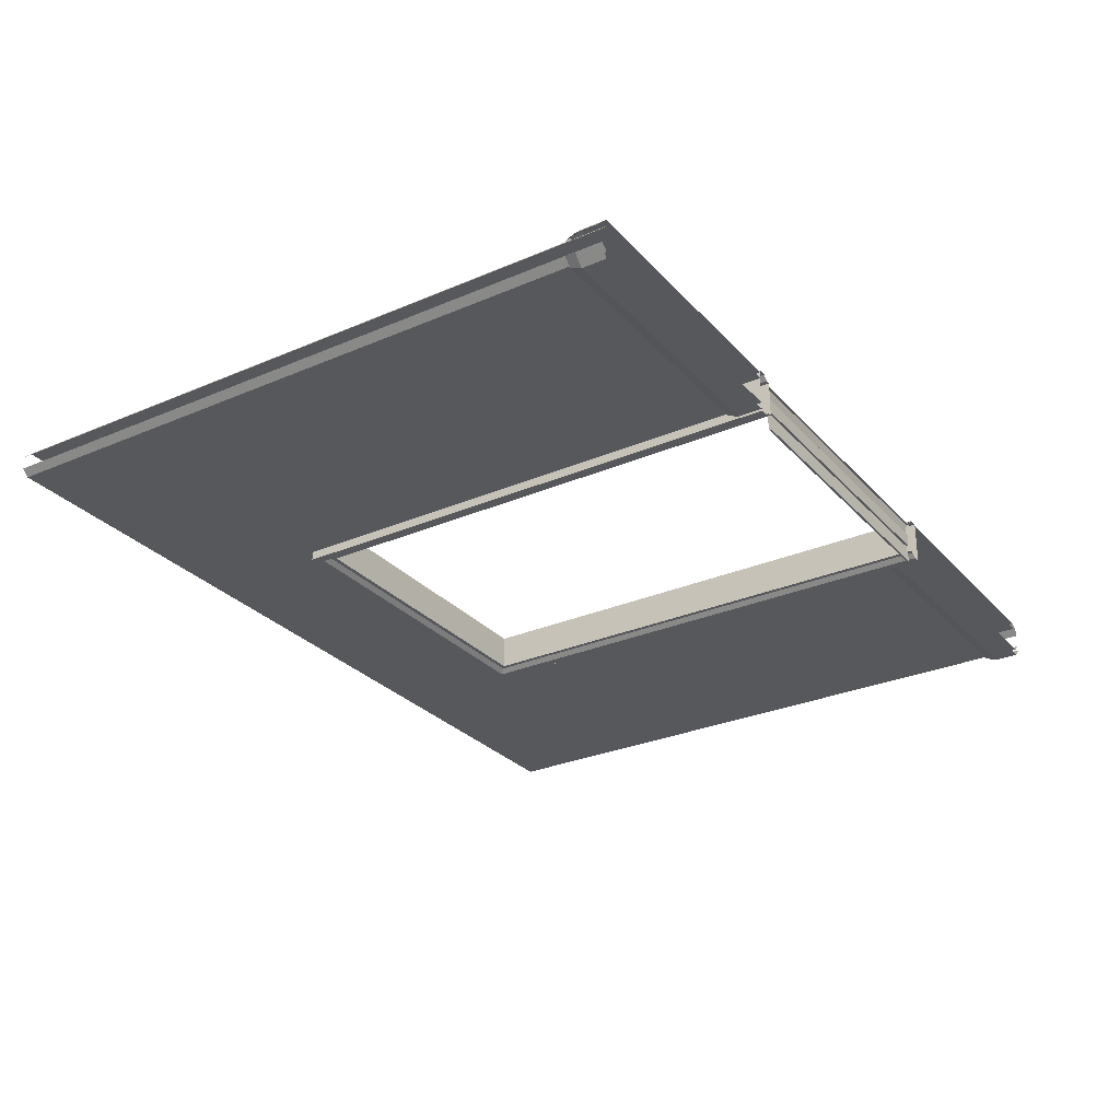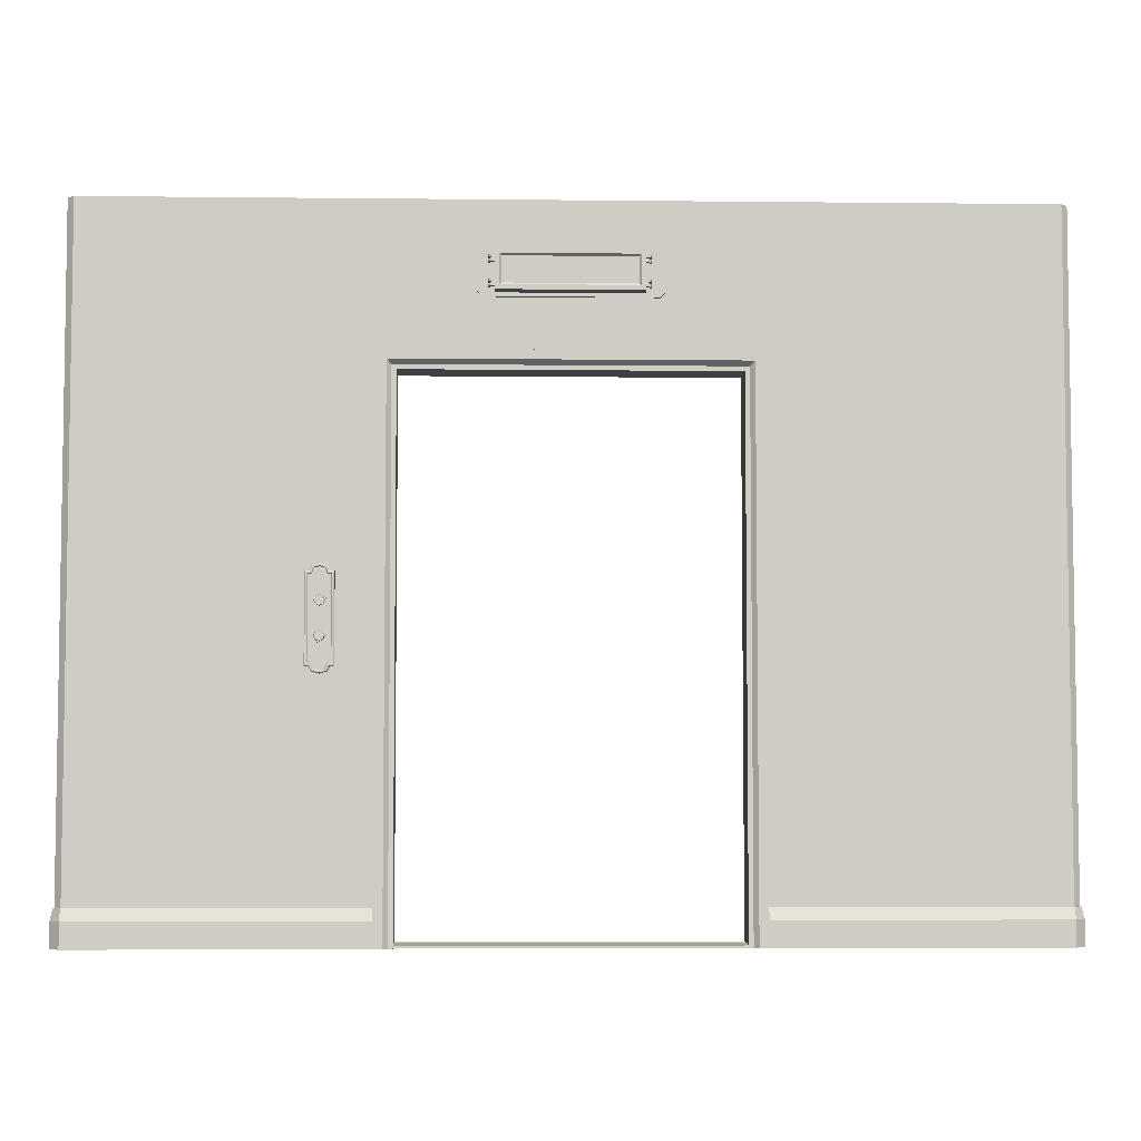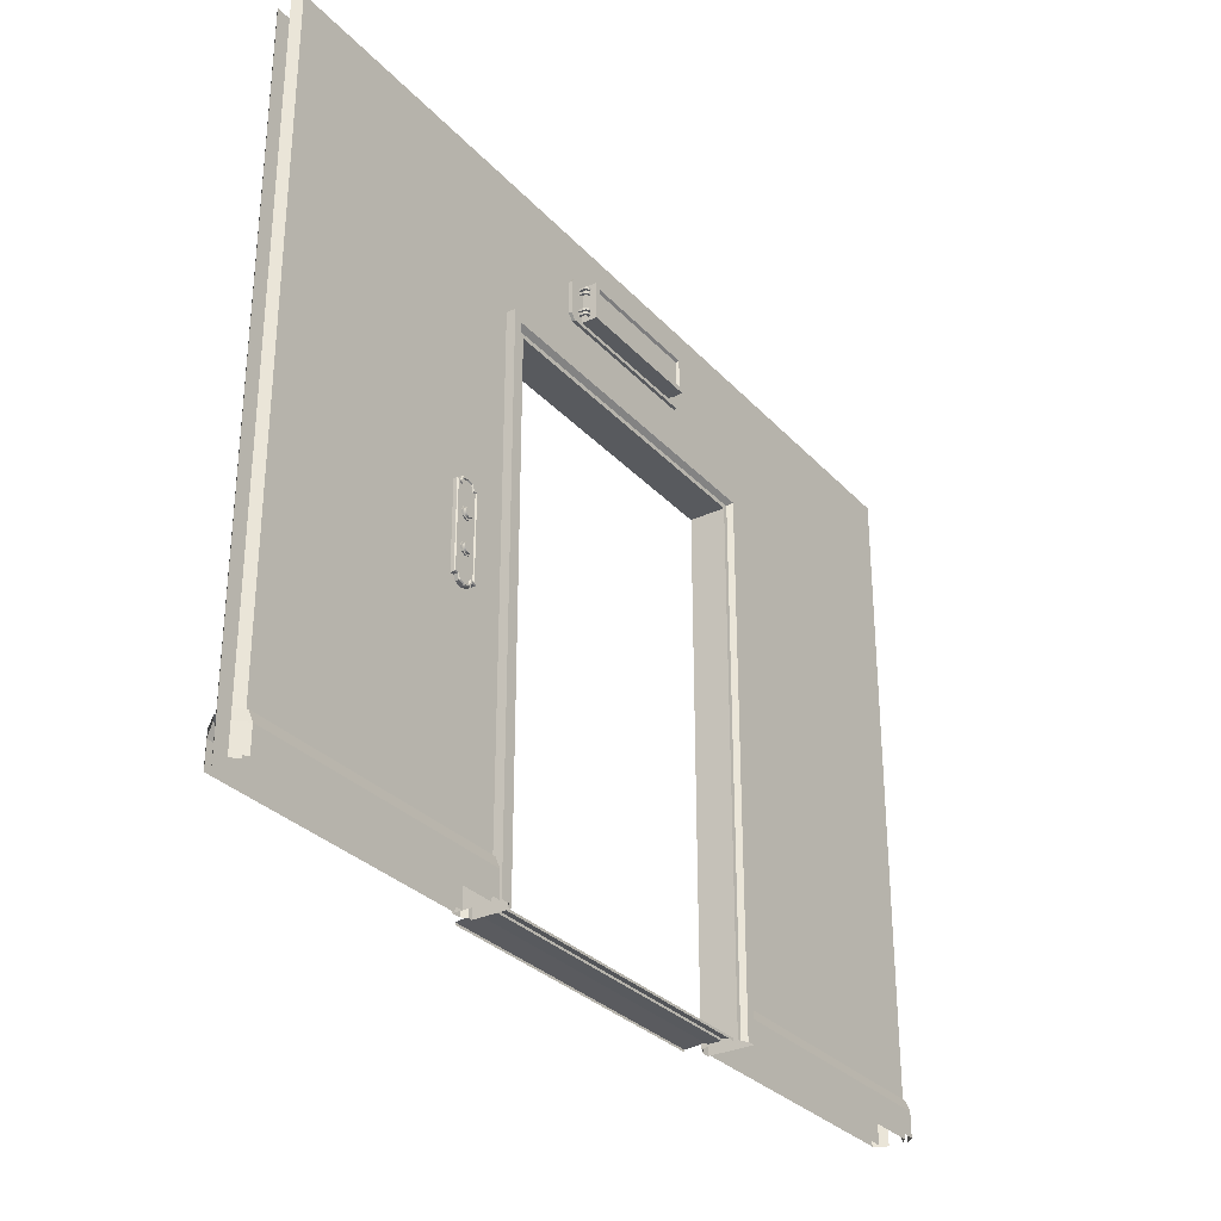
<metadata>
{"format":"obj","ext":"obj","renderer":"f3d","projection":"perspective","resolution":1024,"background":"white","views":[{"elev":-28.5,"azim":-57.1,"up":"+Z"},{"elev":-5.2,"azim":-2.0,"up":"+Y"},{"elev":-30.6,"azim":-55.8,"up":"+Y"}]}
</metadata>
<code>
o elevator_doorway_2_1
v 2 0 0.06
v 2 3 0.06
v 2 0 -0.06
v 2 3 -0.06
v 2.03 0 0.03
v 2.03 3 0.03
v 2.03 0 -0.03
v 2.03 3 -0.03
v -2 0 -0.06
v -2 3 -0.06
v -2 0 0.06
v -2 3 0.06
v -2.03 0 -0.03
v -2.03 3 -0.03
v -2.03 0 0.03
v -2.03 3 0.03
v 0.78 0 0.06
v 0.78 0 -0.06
v -0.78 0 -0.06
v -0.78 0 0.06
v -0.78 2.38 0.06
v 0.78 2.38 0.06
v 0.78 2.38 -0.06
v -0.78 2.38 -0.06
v -2 0.16 0.07
v -2 0 0.09
v 2 0.16 0.06
v 2 0.16 0.07
v 2 0.11 0.09
v 2 0 0.09
v 2 0.16 -0.07
v -2 0.16 -0.06
v -2 0.16 -0.07
v -2 0.11 -0.09
v -2 0 -0.09
v 0.78 0.11 0.09
v 0.78 0 0.09
v 0.78 0.16 0.07
v 0.78 0.16 0.06
v -0.78 0.11 -0.09
v -0.78 0 -0.09
v -0.78 0.16 -0.07
v -0.78 0.16 -0.06
v -0.78 0.11 0.09
v -0.78 0 0.09
v 0.78 0.11 -0.09
v 0.78 0 -0.09
v 0.78 0.16 -0.07
v 0.78 0.16 -0.06
v -0.78 0.16 0.07
v -0.78 0.16 0.06
v -0.7 0 -0.15
v -0.7 0.01 -0.15
v 0.7 0 -0.15
v 0.7 0.01 -0.15
v -0.7 0.01 -0.05
v 0.7 0.01 -0.05
v 0.7 0.02 -0.05
v -0.7 0.02 -0.05
v -0.7 0.01 0.01
v 0.7 0.01 0.01
v -0.7 0.02 0.01
v 0.7 0.02 0.01
v -0.7 -0 0.06
v -0.7 0.01 0.06
v 0.7 -0 0.06
v 0.7 0.01 0.06
v -0.78 2.38 -0.1
v -0.78 2.38 0.1
v 0.7 2.3 -0.08
v 0.7 2.3 0.08
v 0.78 2.38 -0.1
v 0.78 2.38 0.1
v -0.7 2.3 -0.08
v -0.7 2.3 0.08
v 0.7 0 -0.08
v 0.7 -0 0.08
v -0.7 0 -0.08
v -0.7 -0 0.08
v 0.78 0 -0.1
v 0.78 -0 0.1
v -0.78 0 -0.1
v -0.78 -0 0.1
v 0.74 2.34 -0.1
v 0.72 2.32 -0.08
v -0.74 2.34 -0.1
v -0.72 2.32 -0.08
v 0.74 0 -0.1
v 0.72 0 -0.08
v -0.74 0 -0.1
v -0.72 0 -0.08
v -0.72 2.32 0.08
v -0.74 2.34 0.1
v 0.74 2.34 0.1
v 0.72 2.32 0.08
v 0.74 -0 0.1
v 0.72 -0 0.08
v -0.72 -0 0.08
v -0.74 -0 0.1
v 0.3582 2.8 0.06
v 0.3817 2.777 0.06
v 0.3817 2.62 0.06
v 0.3607 2.6 0.06
v -0.3817 2.625 0.06
v -0.3603 2.6 0.06
v -0.3603 2.8 0.06
v -0.3817 2.774 0.06
v 0.3817 2.62 0.074
v 0.3817 2.777 0.074
v 0.3582 2.8 0.074
v -0.3603 2.6 0.074
v 0.3607 2.6 0.074
v -0.3817 2.774 0.074
v -0.3817 2.625 0.074
v -0.3603 2.8 0.074
v -0.31 2.616 0.074
v -0.31 2.784 0.074
v 0.3 2.616 0.074
v 0.3 2.784 0.074
v 0.3 2.655 0.113
v 0.3 2.665 0.113
v 0.3 2.655 0.102
v 0.3 2.665 0.102
v 0.31 2.655 0.113
v 0.31 2.665 0.113
v 0.31 2.655 0.102
v 0.31 2.665 0.102
v 0.3206 2.655 0.1086
v 0.3206 2.665 0.1086
v 0.3135 2.655 0.1005
v 0.3135 2.665 0.1005
v 0.325 2.655 0.097
v 0.325 2.665 0.097
v 0.315 2.655 0.097
v 0.315 2.665 0.097
v 0.3 2.735 0.113
v 0.3 2.745 0.113
v 0.3 2.735 0.102
v 0.3 2.745 0.102
v 0.31 2.735 0.113
v 0.31 2.745 0.113
v 0.31 2.735 0.102
v 0.31 2.745 0.102
v 0.3206 2.735 0.1086
v 0.3206 2.745 0.1086
v 0.3135 2.735 0.1005
v 0.3135 2.745 0.1005
v 0.325 2.735 0.097
v 0.325 2.745 0.097
v 0.315 2.735 0.097
v 0.315 2.745 0.097
v -0.31 2.616 0.096
v 0.3 2.755 0.113
v 0.3 2.765 0.113
v 0.3 2.755 0.102
v 0.3 2.765 0.102
v 0.31 2.755 0.113
v 0.31 2.765 0.113
v 0.31 2.755 0.102
v 0.31 2.765 0.102
v 0.3206 2.755 0.1086
v 0.3206 2.765 0.1086
v 0.3135 2.755 0.1005
v 0.3135 2.765 0.1005
v 0.325 2.755 0.097
v 0.325 2.765 0.097
v 0.315 2.755 0.097
v 0.315 2.765 0.097
v 0.3 2.635 0.113
v 0.3 2.645 0.113
v 0.3 2.635 0.102
v 0.3 2.645 0.102
v 0.31 2.635 0.113
v 0.31 2.645 0.113
v 0.31 2.635 0.102
v 0.31 2.645 0.102
v 0.3206 2.635 0.1086
v 0.3206 2.645 0.1086
v 0.3135 2.635 0.1005
v 0.3135 2.645 0.1005
v 0.325 2.635 0.097
v 0.325 2.645 0.097
v 0.315 2.635 0.097
v 0.315 2.645 0.097
v 0.3 2.784 0.14
v -0.31 2.784 0.096
v -0.31 2.784 0.14
v -0.31 2.616 0.14
v 0.3 2.616 0.096
v 0.3 2.784 0.096
v 0.3 2.784 0.118
v 0.3 2.616 0.118
v -0.31 2.784 0.118
v -0.31 2.616 0.118
v -0.29 2.636 0.14
v -0.29 2.764 0.14
v 0.28 2.636 0.14
v 0.28 2.764 0.14
v 0.3 2.616 0.14
v -0.281 2.645 0.13
v -0.281 2.755 0.13
v 0.271 2.755 0.13
v 0.271 2.645 0.13
v 0.325 2.655 0.074
v 0.325 2.665 0.074
v 0.315 2.655 0.074
v 0.315 2.665 0.074
v 0.325 2.735 0.074
v 0.325 2.745 0.074
v 0.315 2.735 0.074
v 0.315 2.745 0.074
v 0.325 2.755 0.074
v 0.325 2.765 0.074
v 0.315 2.755 0.074
v 0.315 2.765 0.074
v 0.325 2.635 0.074
v 0.325 2.645 0.074
v 0.315 2.635 0.074
v 0.315 2.645 0.074
v -0.31 2.655 0.113
v -0.31 2.665 0.113
v -0.31 2.655 0.102
v -0.31 2.665 0.102
v -0.32 2.655 0.113
v -0.32 2.665 0.113
v -0.32 2.655 0.102
v -0.32 2.665 0.102
v -0.3306 2.655 0.1086
v -0.3306 2.665 0.1086
v -0.3235 2.655 0.1005
v -0.3235 2.665 0.1005
v -0.335 2.655 0.097
v -0.335 2.665 0.097
v -0.325 2.655 0.097
v -0.325 2.665 0.097
v -0.31 2.735 0.113
v -0.31 2.745 0.113
v -0.31 2.735 0.102
v -0.31 2.745 0.102
v -0.32 2.735 0.113
v -0.32 2.745 0.113
v -0.32 2.735 0.102
v -0.32 2.745 0.102
v -0.3306 2.735 0.1086
v -0.3306 2.745 0.1086
v -0.3235 2.735 0.1005
v -0.3235 2.745 0.1005
v -0.335 2.735 0.097
v -0.335 2.745 0.097
v -0.325 2.735 0.097
v -0.325 2.745 0.097
v -0.31 2.755 0.113
v -0.31 2.765 0.113
v -0.31 2.755 0.102
v -0.31 2.765 0.102
v -0.32 2.755 0.113
v -0.32 2.765 0.113
v -0.32 2.755 0.102
v -0.32 2.765 0.102
v -0.3306 2.755 0.1086
v -0.3306 2.765 0.1086
v -0.3235 2.755 0.1005
v -0.3235 2.765 0.1005
v -0.335 2.755 0.097
v -0.335 2.765 0.097
v -0.325 2.755 0.097
v -0.325 2.765 0.097
v -0.31 2.635 0.113
v -0.31 2.645 0.113
v -0.31 2.635 0.102
v -0.31 2.645 0.102
v -0.32 2.635 0.113
v -0.32 2.645 0.113
v -0.32 2.635 0.102
v -0.32 2.645 0.102
v -0.3306 2.635 0.1086
v -0.3306 2.645 0.1086
v -0.3235 2.635 0.1005
v -0.3235 2.645 0.1005
v -0.335 2.635 0.097
v -0.335 2.645 0.097
v -0.325 2.635 0.097
v -0.325 2.645 0.097
v -0.335 2.655 0.074
v -0.335 2.665 0.074
v -0.325 2.655 0.074
v -0.325 2.665 0.074
v -0.335 2.735 0.074
v -0.335 2.745 0.074
v -0.325 2.735 0.074
v -0.325 2.745 0.074
v -0.335 2.755 0.074
v -0.335 2.765 0.074
v -0.325 2.755 0.074
v -0.325 2.765 0.074
v -0.335 2.635 0.074
v -0.335 2.645 0.074
v -0.325 2.635 0.074
v -0.325 2.645 0.074
v 2 0.16 -0.06
v 2 0.11 -0.09
v 2 0 -0.09
v 2.03 0.16 -0.03
v 2.045 0 -0.045
v 2.045 0.11 -0.045
v 2.035 0.16 -0.035
v -2.045 0 -0.045
v -2.045 0.11 -0.045
v -2.03 0.16 -0.03
v -2.035 0.16 -0.035
v -2 0.16 0.06
v -2 0.11 0.09
v -2.03 0.16 0.03
v -2.045 0 0.045
v -2.045 0.11 0.045
v -2.035 0.16 0.035
v 2.045 0 0.045
v 2.045 0.11 0.045
v 2.03 0.16 0.03
v 2.035 0.16 0.035
v -1.06 1.11 0.06
v -1.06 1.49 0.06
v -0.94 1.11 0.06
v -0.94 1.49 0.06
v -0.958 1.11 0.06
v -1.042 1.49 0.06
v -1.032 1.511 0.06
v -0.958 1.49 0.06
v -0.9683 1.511 0.06
v -1.042 1.11 0.06
v -1.032 1.089 0.06
v -0.9683 1.089 0.06
v -1.03 1.372 0.075
v -1 1.342 0.075
v -1 1.402 0.075
v -0.97 1.372 0.075
v -1.023 1.372 0.08
v -1 1.349 0.08
v -0.9765 1.372 0.08
v -1 1.396 0.08
v -1 1.342 0.08
v -1 1.402 0.08
v -0.97 1.372 0.08
v -1.03 1.372 0.08
v -1.03 1.23 0.075
v -1 1.2 0.075
v -1 1.26 0.075
v -0.97 1.23 0.075
v -1.023 1.23 0.08
v -1 1.207 0.08
v -0.9765 1.23 0.08
v -1 1.253 0.08
v -1 1.2 0.08
v -1 1.26 0.08
v -0.97 1.23 0.08
v -1.03 1.23 0.08
v -1.05 1.12 0.08
v -1.046 1.124 0.075
v -1.046 1.476 0.075
v -1.05 1.48 0.08
v -0.954 1.124 0.075
v -0.95 1.12 0.08
v -0.95 1.48 0.08
v -0.954 1.476 0.075
v -1.031 1.476 0.075
v -1.034 1.48 0.08
v -0.9659 1.48 0.08
v -0.9691 1.476 0.075
v -1.034 1.12 0.08
v -1.031 1.124 0.075
v -0.9691 1.124 0.075
v -0.9659 1.12 0.08
v -1.025 1.504 0.08
v -1.022 1.5 0.075
v -0.9776 1.5 0.075
v -0.9749 1.504 0.08
v -1.022 1.1 0.075
v -1.025 1.096 0.08
v -0.9749 1.096 0.08
v -0.9776 1.1 0.075
v -0.94 1.49 0.076
v -0.944 1.486 0.08
v -0.944 1.114 0.08
v -0.94 1.11 0.076
v -1.056 1.486 0.08
v -1.06 1.49 0.076
v -1.06 1.11 0.076
v -1.056 1.114 0.08
v -0.958 1.49 0.076
v -0.9612 1.486 0.08
v -1.039 1.486 0.08
v -1.042 1.49 0.076
v -0.9612 1.114 0.08
v -0.958 1.11 0.076
v -1.042 1.11 0.076
v -1.039 1.114 0.08
v -0.9709 1.508 0.08
v -0.9683 1.511 0.076
v -1.032 1.511 0.076
v -1.029 1.508 0.08
v -0.9683 1.089 0.076
v -0.9709 1.092 0.08
v -1.029 1.092 0.08
v -1.032 1.089 0.076
v -1 1.351 0.089
v -1 1.394 0.089
v -0.9786 1.372 0.089
v -1.021 1.372 0.089
v -1 1.209 0.089
v -1 1.251 0.089
v -0.9786 1.23 0.089
v -1.021 1.23 0.089
v -1 1.52 0.06
v -1 1.08 0.06
v -1 1.516 0.08
v -1 1.52 0.076
v -1 1.08 0.076
v -1 1.084 0.08
v -1 1.506 0.075
v -1 1.51 0.08
v -1 1.09 0.08
v -1 1.094 0.075
v -0.9795 1.352 0.08
v -0.9795 1.352 0.075
v -0.9795 1.393 0.075
v -0.9795 1.393 0.08
v -1.02 1.352 0.075
v -1.02 1.352 0.08
v -1.02 1.393 0.08
v -1.02 1.393 0.075
v -0.984 1.356 0.08
v -0.984 1.388 0.08
v -1.016 1.356 0.08
v -1.016 1.388 0.08
v -0.9854 1.358 0.089
v -0.9854 1.387 0.089
v -1.015 1.358 0.089
v -1.015 1.387 0.089
v -0.9795 1.21 0.08
v -0.9795 1.21 0.075
v -0.9795 1.25 0.075
v -0.9795 1.25 0.08
v -1.02 1.21 0.075
v -1.02 1.21 0.08
v -1.02 1.25 0.08
v -1.02 1.25 0.075
v -0.984 1.214 0.08
v -0.984 1.246 0.08
v -1.016 1.214 0.08
v -1.016 1.246 0.08
v -0.9854 1.215 0.089
v -0.9854 1.245 0.089
v -1.015 1.215 0.089
v -1.015 1.245 0.089
f 3 4 8 7
f 2 1 5 6
f 11 12 16 15
f 10 9 13 14
f 4 3 18 23
f 10 24 19 9
f 2 12 21 22
f 21 12 11 20
f 10 4 23 24
f 2 22 17 1
f 37 30 29 36
f 29 28 38 36
f 28 27 39 38
f 35 34 40 41
f 40 34 33 42
f 42 33 32 43
f 44 312 26 45
f 301 302 47 46
f 31 301 46 48
f 300 31 48 49
f 50 25 312 44
f 51 311 25 50
f 73 72 68 69
f 68 82 83 69
f 94 96 81 73
f 81 80 72 73
f 74 75 79 78
f 98 79 75 92
f 84 86 68 72
f 71 70 76 77
f 95 92 75 71
f 91 87 74 78
f 89 76 70 85
f 74 70 71 75
f 80 88 84 72
f 88 89 85 84
f 82 68 86 90
f 90 86 87 91
f 70 74 87 85
f 85 87 86 84
f 73 69 93 94
f 94 93 92 95
f 83 99 93 69
f 99 98 92 93
f 71 77 97 95
f 95 97 96 94
f 301 305 304 302
f 29 30 317 318
f 31 306 305 301
f 33 34 308 310
f 32 33 310 309
f 312 315 314 26
f 34 35 307 308
f 25 316 315 312
f 311 313 316 25
f 28 29 318 320
f 27 28 320 319
f 300 303 306 31
f 52 53 55 54
f 58 55 53 59
f 57 58 59 56
f 61 60 62 63
f 57 56 60 61
f 66 67 65 64
f 63 62 65 67
f 100 106 115 110
f 107 104 114 113
f 105 103 112 111
f 104 105 111 114
f 102 101 109 108
f 109 110 115 113 114 111 112 108
f 152 186 117 116
f 118 119 190 189
f 116 118 189 152
f 119 117 186 190
f 101 100 110 109
f 103 102 108 112
f 106 107 113 115
f 122 123 127 126
f 127 125 129 131
f 124 125 121 120
f 122 126 124 120
f 127 123 121 125
f 129 128 132 133
f 126 127 131 130
f 125 124 128 129
f 124 126 130 128
f 128 130 134 132
f 131 129 133 135
f 130 131 135 134
f 138 139 143 142
f 143 141 145 147
f 140 141 137 136
f 138 142 140 136
f 143 139 137 141
f 145 144 148 149
f 142 143 147 146
f 141 140 144 145
f 140 142 146 144
f 144 146 150 148
f 147 145 149 151
f 146 147 151 150
f 155 156 160 159
f 160 158 162 164
f 157 158 154 153
f 155 159 157 153
f 160 156 154 158
f 162 161 165 166
f 159 160 164 163
f 158 157 161 162
f 157 159 163 161
f 161 163 167 165
f 164 162 166 168
f 163 164 168 167
f 171 172 176 175
f 176 174 178 180
f 173 174 170 169
f 171 175 173 169
f 176 172 170 174
f 178 177 181 182
f 175 176 180 179
f 174 173 177 178
f 173 175 179 177
f 177 179 183 181
f 180 178 182 184
f 179 180 184 183
f 194 193 186 152
f 189 190 191 192
f 152 189 192 194
f 190 186 193 191
f 191 193 187 185
f 194 192 199 188
f 192 191 185 199
f 188 187 193 194
f 201 202 198 196
f 195 196 187 188
f 198 197 199 185
f 197 195 188 199
f 196 198 185 187
f 203 202 201 200
f 202 203 197 198
f 203 200 195 197
f 200 201 196 195
f 183 184 219 218
f 150 151 211 210
f 181 183 218 216
f 148 150 210 208
f 184 182 217 219
f 134 135 207 206
f 151 149 209 211
f 182 181 216 217
f 167 168 215 214
f 132 134 206 204
f 149 148 208 209
f 165 167 214 212
f 135 133 205 207
f 133 132 204 205
f 168 166 213 215
f 166 165 212 213
f 222 226 227 223
f 227 231 229 225
f 224 220 221 225
f 222 220 224 226
f 227 225 221 223
f 229 233 232 228
f 226 230 231 227
f 225 229 228 224
f 224 228 230 226
f 228 232 234 230
f 231 235 233 229
f 230 234 235 231
f 238 242 243 239
f 243 247 245 241
f 240 236 237 241
f 238 236 240 242
f 243 241 237 239
f 245 249 248 244
f 242 246 247 243
f 241 245 244 240
f 240 244 246 242
f 244 248 250 246
f 247 251 249 245
f 246 250 251 247
f 254 258 259 255
f 259 263 261 257
f 256 252 253 257
f 254 252 256 258
f 259 257 253 255
f 261 265 264 260
f 258 262 263 259
f 257 261 260 256
f 256 260 262 258
f 260 264 266 262
f 263 267 265 261
f 262 266 267 263
f 270 274 275 271
f 275 279 277 273
f 272 268 269 273
f 270 268 272 274
f 275 273 269 271
f 277 281 280 276
f 274 278 279 275
f 273 277 276 272
f 272 276 278 274
f 276 280 282 278
f 279 283 281 277
f 278 282 283 279
f 282 298 299 283
f 250 290 291 251
f 280 296 298 282
f 248 288 290 250
f 283 299 297 281
f 234 286 287 235
f 251 291 289 249
f 281 297 296 280
f 266 294 295 267
f 232 284 286 234
f 249 289 288 248
f 264 292 294 266
f 235 287 285 233
f 233 285 284 232
f 267 295 293 265
f 265 293 292 264
f 325 323 384 394
f 396 369 357 388
f 451 409 350 447
f 395 387 321 330
f 418 421 378 403
f 443 444 356 345
f 401 332 325 394
f 436 407 339 432
f 392 391 400 399
f 393 372 379 402
f 390 397 376 367
f 429 430 333 344
f 398 329 413 416
f 408 438 434 337
f 342 335 430 429
f 365 370 371 368
f 377 378 421 422
f 364 368 371 361
f 435 405 338 431
f 330 331 404 395
f 437 408 337 433
f 399 416 413 327
f 328 329 398 389
f 396 403 378 369
f 359 365 366 360
f 418 402 379 421
f 393 383 362 372
f 438 406 340 434
f 388 357 360 385
f 427 428 344 333
f 391 385 360 366
f 382 363 362 383
f 417 404 331 414
f 346 353 444 443
f 347 354 442 441
f 429 434 340 342
f 445 446 345 356
f 445 354 347 446
f 452 411 351 448
f 439 447 350 353
f 439 355 351 447
f 442 448 351 355
f 426 432 339 343
f 332 401 417 414
f 416 399 400 415
f 408 437 435 407
f 435 437 405
f 406 438 436
f 326 322 386 392
f 407 435 431 339
f 405 437 433 338
f 423 424 336 343
f 335 342 426 425
f 425 426 343 336
f 439 440 348 355
f 334 341 428 427
f 428 341 338 433
f 442 354 352 448
f 445 450 352 354
f 367 376 375 368
f 423 431 338 341
f 352 450 454 410
f 412 454 450 349
f 447 351 411 451
f 412 453 451 411
f 438 408 407 436
f 453 409 451
f 454 452 410
f 412 411 452 454
f 385 386 387 388
f 358 359 360 357
f 394 384 383 393
f 358 357 369 370
f 370 377 380 371
f 385 391 392 386
f 389 398 397 390
f 395 404 403 396
f 416 415 397 398
f 366 365 374 373
f 420 373 374 419
f 420 419 375 376
f 394 393 402 401
f 441 442 355 348
f 391 366 373 400
f 380 422 421 379
f 384 381 382 383
f 390 367 363 382
f 372 362 361 371
f 388 387 395 396
f 389 390 382 381
f 367 368 364 363
f 369 378 377 370
f 321 387 386 322
f 372 371 380 379
f 415 420 376 397
f 453 412 349 449
f 415 400 373 420
f 365 359 358 370
f 389 381 324 328
f 444 449 349 356
f 403 404 417 418
f 417 401 402 418
f 419 374 375
f 392 399 327 326
f 363 364 361 362
f 377 422 380
f 384 323 324 381
f 429 344 337 434
f 423 343 339 431
f 444 353 350 449
f 439 353 346 440
f 453 449 350 409
f 445 356 349 450
f 428 433 337 344
f 426 342 340 432
f 341 334 424 423
f 406 436 432 340
f 410 452 448 352
f 374 365 368 375

</code>
